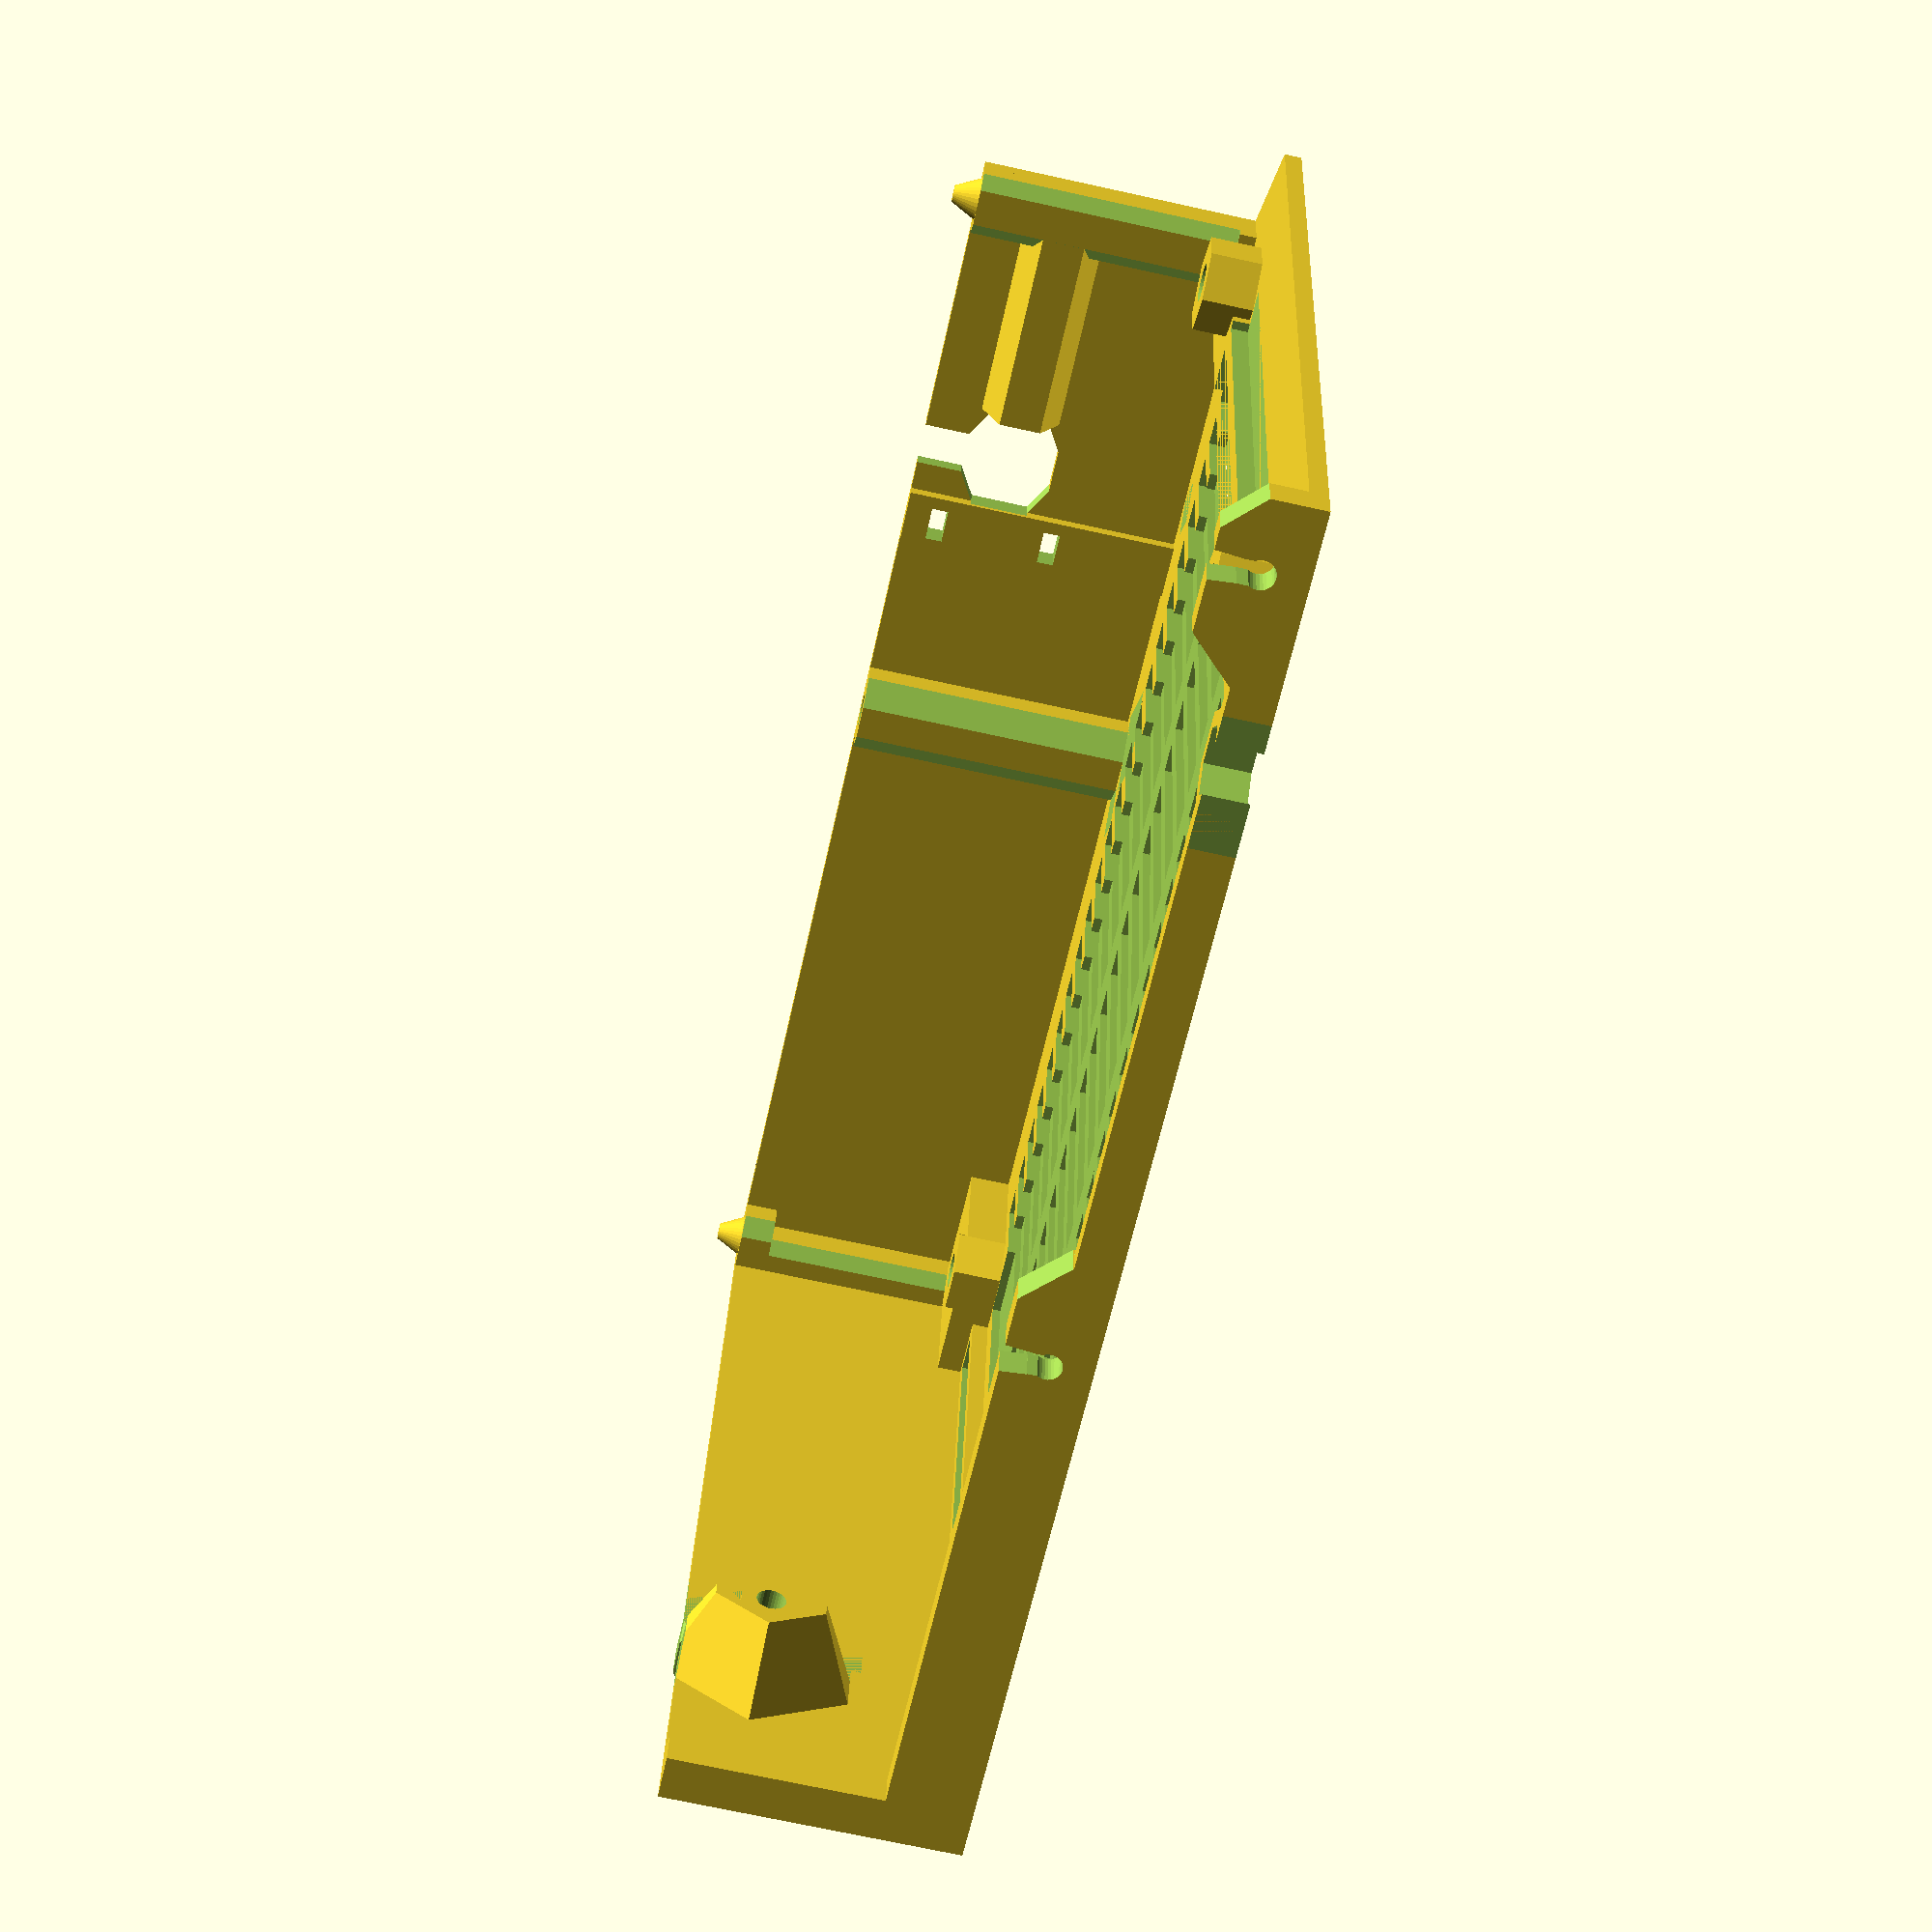
<openscad>
// PRUSA iteration3
// RAMBo base
// GNU GPL v3
// Josef Průša <iam@josefprusa.cz> and contributors
// http://www.reprap.org/wiki/Prusa_Mendel
// http://prusamendel.org

// circuit board dimensions

// // MKS SBASE
 board_length=146.5;
 hole_offset=4;
 board_width=95;
top_gap=6;

// MKS BASE
//board_length=110.0;
//hole_offset=5;
//board_width=90;
//top_gap=6;

// RAMBO mini
// board_length=103;
// hole_offset=4;
// board_width=69;
// top_gap=0;

// other tweaks
hbp_offset = -6; // shift the HBP cable entry assembly in the X axis


// general parameters that are computed
case_length=board_length+15.5+top_gap; // original 118.5
case_width=board_width+23; // original 92
case_height=35; // original 35. this isn't really adequately parameterized



// main body
module main_body()
{
    // side panel
    cube( [ case_length , case_width , 2 ] );  

    // upper panel
    cube( [ 1.5 , case_width , case_height ] );  
    // rear panel
    translate( [ 0 , case_width-2 , 0 ] ) cube( [ case_length-13 , 2 , case_height ] );  

    // heatbed ziptie reinforcement
    translate( [ case_length-55.5 +hbp_offset, case_width-3.5 , 0.5 ] ) cube( [ 6.5 , 2 , case_height-0.5 ] );   

    // upper panel frame reinforcement
    translate( [ 0 , 0 , 1 ] ) cube( [ 5.5 , 7 , case_height-1 ] );  

    // side panel reinforcement
    translate( [ 0 , 0 , 1 ] ) cube( [ 9 , case_width , 3 ] );  
    translate( [board_length-hole_offset-1 , 0 , 0 ] ) cube( [ 9 , case_width , 4 ] ); 

    // post at bottom
    difference()
    {
        // bottom side reinforcement    
        translate( [case_length-7.5-13 , case_width-6 , 0 ] ) cube( [ 7.5 , 6 , 35 ] ); 
        translate( [ case_length-7.5-13-2 , case_width-13 , 0 ] ) rotate([0,0,45]) cube( [ 7.5 , 6 , 36 ] ); 
    }
    //post at top
    translate( [ 0 , case_width-7 , 0 ] ) cube( [ 5.5 , 7 , 35 ] ); 

    // screw mounting block
    translate( [ case_length/2 - 0.75 - 4.5 , case_width-8 , 0 ] ) cube( [ 9.5 , 7 , 35 ] );  

    // frame side panel
    translate( [ 20 , 0 , 0 ] ) cube( [ case_length-38.5 , 3 , 5 ] );  

    // RAMBo mounting holes
    translate( [ 3.5+board_length-hole_offset  +top_gap, 10+hole_offset , 1 ] ) rotate([0,0,90]) cylinder( h = 7, r = 5.5, $fn=6); 
    translate( [ 3.5+board_length-hole_offset  +top_gap, 10+board_width-hole_offset , 1 ] ) rotate([0,0,90]) cylinder( h = 7, r = 5.5, $fn=6); 
    #translate( [ 3.5+hole_offset  +top_gap, 10+hole_offset , 1 ] ) cylinder( h = 7, r = 5.5, $fn=6); 
    translate( [ 3.5+hole_offset  +top_gap, 10+board_width-hole_offset , 1 ] ) cylinder( h = 7, r = 5.5, $fn=6); 
    
    // corners reinforcement
    translate( [ 0 , 10+board_width-hole_offset , 1 ] ) cube( [ 13 +top_gap, case_width-10-board_width+hole_offset , 6 ] );  
    translate( [ 0 , 10+board_width-hole_offset -(sqrt(3) * 5.5)/2 , 1 ] ) cube( [ 7.5 +top_gap, sqrt(3) * 5.5+2 , 6 ] ); 
    translate( [ 0 , 7.75 , 1 ] ) cube( [ 7.5+top_gap , 2.25 + hole_offset + sqrt(3)*5.5/2 , 6 ] ); 
    translate( [ 0 , 0 , 1 ] ) cube( [ 13 +top_gap , 10+hole_offset , 6 ] ); 

    // frame mounting screw blocks
    // these are referenced from the bottom - so that the case grows upwards when dimensions enlarged
    //upper
    translate( [ 1 , 0 , 0 ] ) cube( [ case_length-90.5, 4 , 10 ] );  
    
    // this does nothing
    // translate( [ 18.45 , 0 , 0 ] ) cube( [ 3 , 4 , 5.5] ); 

    //lower
    translate( [ case_length-20.5 , 0 , 0 ] ) cube( [ 20.5 , 4 , 10 ] ); 

    // heatbed filament holder body
    translate( [ case_length-36.9 + hbp_offset,case_width-1.65 , 24 ] ) rotate([0,90,0]) cylinder( h = 18 - hbp_offset, r = 5, $fn=6); 

    // door closing corner
    translate( [ case_length-16.5 , case_width-3.5 , case_height ] ) cylinder( h = 3, r1=2.5, r2=1, $fn=30);   

    // doors pin upper
    translate( [ 2 , case_width-7 , case_height-4 ] ) cube( [ 6 , 7 , 4] ); 
    translate( [ 4 , case_width-3.5 ,case_height ] ) cylinder( h = 3, r1=2.5, r2=1, $fn=30);   

    // x-axis cables entry hole body
    translate( [ case_length-29.5 , 2 , 0 ] ) cylinder( h = 5, r = 6, $fn=6);   
}


module ventilation_holes()
{
    // stock is 14 blocks of 5.5 width = 77mm  
    // refactored to fit as many as we can in the equivalent length

    // width of ribs was 69 (19 + gap(6) + 19 + gap(6) + 19)

    width = (case_width-23-12) / 3;

     for ( i = [0 : 5.5: case_length-41.5-top_gap] ){
         // fill width ribs underneath
        translate([13 +top_gap+ i,10.5,-1]) cube([3.65,case_width-29,1.2]);

        // row 1
        translate([13+top_gap + i,10.5,-1]) cube([3.65,width,10]);

        // middle row
        translate([13 +top_gap+ i,10.5+6 + width,-1]) cube([3.65,width,10]);

        // row 3
        translate([13 +top_gap+ i,10.5+12 + width*2,-1]) cube([3.65,width,10]);
    }
}

module cutouts(){
    // side     
    translate( [ 12 , 19 , 1 ] ) cube( [ case_length-33 , case_width-41 , 3 ] );   

    // RAMBo M3 screws
    translate( [ 3.5+board_length-hole_offset +top_gap, 10+hole_offset  , -1 ] ) cylinder( h = 10, r = 1.9, $fn=30);  
    translate( [ 3.5+board_length-hole_offset +top_gap, 10+board_width-hole_offset , -1 ] ) cylinder( h = 10, r = 1.9, $fn=30);  
    translate( [ 3.5+hole_offset +top_gap, 10+hole_offset , -1 ] ) cylinder( h = 10, r = 1.9, $fn=30);  
    translate( [ 3.5+hole_offset +top_gap, 10+board_width-hole_offset , -1 ] ) cylinder( h = 10, r = 1.9, $fn=30);     

    translate( [ 3.5+board_length-hole_offset +top_gap, 10+hole_offset  , 6 ] ) cylinder( h = 3, r1 = 1.9, r2=2.4, $fn=30);  
    translate( [ 3.5+board_length-hole_offset +top_gap, 10+board_width-hole_offset, 6 ] ) cylinder( h = 3, r1 = 1.9, r2=2.4, $fn=30);  
    translate( [ 3.5+hole_offset+top_gap , 10+hole_offset , 6 ] ) cylinder( h = 3, r1 = 1.9, r2=2.4, $fn=30);  
    translate( [ 3.5+hole_offset +top_gap, 10+board_width-hole_offset , 6 ] ) cylinder( h = 3, r1 = 1.9, r2=2.4, $fn=30);     

    translate( [ 2 , 0 , 0 ] ) ventilation_holes();
    
    // frame mounting screws
    //upper    
    translate( [ case_length-100, -2 , 15.6 ] ) rotate([0,45,0]) cube( [ 15 , 10 , 10] );     
    translate( [ case_length-102 , 8 , 5 ] ) rotate([90,0,0]) cylinder( h = 10, r = 1.6, $fn=30);   
    translate( [ case_length-102 , 9 , 5 ] ) rotate([90,0,0]) cylinder( h = 5, r = 3, $fn=30);   
    translate( [ case_length-103.35 , -2 , 5 ] ) cube( [ 2.7 , 15 , 10] ); 
    translate( [ case_length-103.4 , -2 , 7 ] ) rotate([0,5,0]) cube( [ 2.8 , 15 , 10] ); 
    translate( [ case_length-103.4 , -2 , 7 ] ) rotate([0,-5,0]) cube( [ 2.8 , 15 , 10] ); 


    //lower
    translate( [ case_length-8 , 9 , 5 ] ) rotate([90,0,0]) cylinder( h = 10, r = 1.6, $fn=30);   
    translate( [ case_length-8, 9 , 5 ] ) rotate([90,0,0]) cylinder( h = 5, r = 3, $fn=30);       
    translate( [ case_length, -2 , 6 ] ) rotate([0,-45,0]) cube( [ 5 , 15 , 15] ); 
    translate( [ case_length-24 , -2 , 8.5 ] ) rotate([0,45,0]) cube( [ 5 , 8 , 15] ); 
    translate( [ case_length-9.35 , -2 , 5 ] ) cube( [ 2.7 , 15 , 10] ); 
    translate( [ case_length-9.2 , -2 , 6.5 ] ) rotate([0,5,0]) cube( [ 2.5 , 15 , 10] ); 
    translate( [ case_length-9.3 , -2 , 6.5 ] ) rotate([0,-5,0]) cube( [ 2.5 , 15 , 10] ); 

    // flat bottom under the frame screws
    translate( [ -1 , -2 , -5 ] ) cube( [ case_length+2 , 15 , 5] ); 
    
    // USB connector hole - i don't want that
    //translate( [ -1 , 41.5 , 11 ] ) cube( [ 5.5 , 13 , 11 ] );  

    // reset button - i don't want that
    //translate( [ -2 , 65 , 14 ] ) rotate([0,90,0]) cylinder( h = 10, r = 2, $fn=30);  

    // door closing screw 
    translate( [ case_length/2 - 0.75 , case_width-4 , -1 ] ) cylinder( h = 43, r = 1.9, $fn=30);  


    // heatbed cable opening hole
    difference()
    {
        translate( [ case_length-43 +hbp_offset, case_width+2 , 24 ] ) rotate([90,90,0]) cylinder( h = 5, r = 7, $fn=6); 
        translate( [ case_length-47.5 +hbp_offset, case_width-12 , 13.5 ] ) cube( [ 8 , 15 , 5] ); 
    }
    translate( [ case_length-45.5+hbp_offset, case_width-12 , 20.5 ] ) cube( [ 5 , 15 , 15] ); 


    // heatbed cable ziptie holes
    translate( [ case_length-54.5 +hbp_offset, case_width-5 , 30 ] ) cube( [ 4 , 10 , 2 ] );   
    translate( [ case_length-54.5 +hbp_offset, case_width-5 , 16 ] ) cube( [ 4 , 10 , 2 ] );   



    // heatbed filament holder hole
    translate( [ case_length-37.5 + hbp_offset, case_width-3 , 24 ] ) rotate([0,90,0]) cylinder( h = 17, r = 1.8, $fn=30);   
    translate( [ case_length-37.5 +hbp_offset , case_width-3 , 24 ] ) rotate([0,90,0]) cylinder( h = 2, r = 2, r2=1.8, $fn=30);   
    translate( [ case_length-48.5 +hbp_offset, case_width , 15 ] ) cube( [ 30 - hbp_offset, 10 , 15] ); 


    // nut traps HEX  
    translate( [ 3.5+hole_offset +top_gap, 10+hole_offset  , -1 ] ){
    cylinder( h = 4, r = 3.2, $fn=6);  
    rotate([0,0,0]) resize([0,2,0]) cylinder( h = 4, r = 3.5, $fn=6);  
    rotate([0,0,60]) resize([0,2,0]) cylinder( h = 4, r = 3.5, $fn=6);  
    rotate([0,0,120]) resize([0,2,0]) cylinder( h = 4, r = 3.5, $fn=6);  
    }

    translate( [ 3.5+board_length-hole_offset +top_gap, 10+hole_offset  , -1 ] ){
    cylinder( h = 4, r = 3.2, $fn=6);  
    rotate([0,0,0]) resize([0,2,0]) cylinder( h = 4, r = 3.5, $fn=6);  
    rotate([0,0,60]) resize([0,2,0]) cylinder( h = 4, r = 3.5, $fn=6);  
    rotate([0,0,120]) resize([0,2,0]) cylinder( h = 4, r = 3.5, $fn=6);  
    }

    translate( [ 3.5+board_length-hole_offset+top_gap, 10+board_width-hole_offset , -1 ] ){
    cylinder( h = 4, r = 3.2, $fn=6);  
    rotate([0,0,0]) resize([0,2,0]) cylinder( h = 4, r = 3.5, $fn=6);  
    rotate([0,0,60]) resize([0,2,0]) cylinder( h = 4, r = 3.5, $fn=6);  
    rotate([0,0,120]) resize([0,2,0]) cylinder( h = 4, r = 3.5, $fn=6);  
    }

    translate( [ 3.5+hole_offset +top_gap, 10+board_width-hole_offset , -1 ] ){
    cylinder( h = 4, r = 3.2, $fn=6);  
    rotate([0,0,0]) resize([0,2,0]) cylinder( h = 4, r = 3.5, $fn=6);  
    rotate([0,0,60]) resize([0,2,0]) cylinder( h = 4, r = 3.5, $fn=6);  
    rotate([0,0,120]) resize([0,2,0]) cylinder( h = 4, r = 3.5, $fn=6);  
    }

    translate( [ 3.5+hole_offset +top_gap, 10+hole_offset , -1 ] ) cylinder( h = 1.5, r1 = 5, r2=3.2, $fn=6);  
    translate( [ 3.5+board_length-hole_offset +top_gap, 10+hole_offset , -1 ] ) cylinder( h = 1.5, r1 = 5, r2=3.2, $fn=6);  
    translate( [ 3.5+board_length-hole_offset +top_gap, 10+board_width-hole_offset  , -1 ] ) cylinder( h = 1.5, r1 = 5, r2=3.2, $fn=6);  
    translate( [ 3.5+hole_offset +top_gap, 10+board_width-hole_offset  , -1 ] ) cylinder( h = 1.5, r1 = 5, r2=3.2, $fn=6);  

    translate( [ case_length/2 - 0.75, case_width-4 , -1 ] ) cylinder( h = 4, r = 3.2, $fn=30);   

    // door closing corners
    translate( [ 8 , case_width-12 , 28 ] ) rotate([0,0,45]) cube( [ 5 , 5 , 10] ); 
    translate( [ case_length-12.5 , case_width-11 , 4 ] ) rotate([0,0,45]) cube( [ 5 , 5 , 40] ); 

    // inner edges cutout  
    translate( [ case_length/2 - 0.75 - 4.5 , case_width-12.5 , 2 ] ) rotate([0,0,45]) cube( [ 5 , 5 , 50] ); 
    translate( [ case_length-48.5 , case_width-9.5 , 2 ] ) rotate([0,0,45]) cube( [ 5 , 5 , 50] ); 
    translate( [ 6 , case_width-12 , 7 ] ) rotate([0,0,45]) cube( [ 5 , 5 , 24] ); 
    translate( [ 5.5 , 4 , 7 ] ) rotate([0,0,45]) cube( [ 3 , 5 , 29] ); 

    // x axis cable hole
    translate( [ case_length-29.5 , 2 , -1 ] ) cylinder( h = 10, r = 4, $fn=6);   
    translate( [ case_length-38.5 , -5 , -1 ] ) cube( [ 15, 5, 10] ); 

    // large corner coutout
    translate( [ -27 , case_width-12 , -54 ] ) rotate([50,0,45]) cube( [ 50, 50, 50] ); 
    translate( [ case_length+19 , case_width-32 , -10 ] ) rotate([0,0,45]) cube( [ 50, 50, 50] ); 

    //usb
    usb_cutout();
    
}

// extruder cable holder
module ext_cable_holder()
{
difference()
{
    // body
    union(){
        rotate([90,0,0]) translate([-8, 26, -28]) rotate([0,90,0]) cylinder( h = 4, r1 = 8, r2=11, $fn=6);    
        rotate([90,0,0]) translate([-4, 26, -28]) rotate([0,90,0]) cylinder( h = 4, r1 = 11, r2=11, $fn=6);    
        rotate([90,0,0]) translate( [ 1.5 , 26 , -28 ] ) rotate([0,90,0]) cylinder( h = 10, r1 = 13, r2=7.5, $fn=6);
        translate( [-4, 28, 16.5 ] ) rotate([0,45,0]) cube( [ 6 , 5.5 , 7 ] );          
    }
    
    // upper cut
    translate( [ -15 , 13 , 15] ) cube( [ 15 , 15 , 25 ] );  
    // lower cut
    translate( [ 1.5 , 26 , 10] ) cube( [ 15 , 15 , 26 ] );  
 
    // ziptie holder
    difference(){
        rotate([90,0,0]) translate([-4, 26, -28]) rotate([0,90,0]) cylinder( h = 3.5, r = 8.5,  $fn=30);    
        rotate([90,0,0]) translate([-5, 26, -28]) rotate([0,90,0]) cylinder( h = 5.5, r = 6.2,  $fn=30);    
        }
}
}


module rambo_cover()
{
    
}

module filament_holes()
{
    difference()
    {
        union()
        {
            // extruder cable filament holder body
            translate( [ 4.5 , 25.5 , 26 ] ) rotate([0,90,0]) cylinder( h = 7, r = 3.5, $fn=6);  
            translate( [ 4.5 , 22.5 , 22.5] ) cube( [ 7 , 3 , 7 ] );   
            translate( [ 4.5 , 23.5 , 20.8] ) cube( [ 7 , 2.5 , 7 ] );   
            translate( [ 4.5 , 24.7 , 26 ] ) rotate([0,90,0]) cylinder( h = 7, r = 3, $fn=30);   
        }
        // extruder filament inner hole
        translate( [ -5 , 25 , 26 ] ) rotate([0,90,0]) cylinder( h = 20, r = 1.75, $fn=30);   
        translate( [ 4, 25 , 26 ] ) rotate([0,90,0]) cylinder( h =3, r1 = 1.9, r2=1.75, $fn=30);   
    }
}

module rambo()
{
    difference()
    {

        union()
        {
            ext_cable_holder();   
            difference()
            {
                main_body();
                cutouts();    
            }
        }


        // upper extruder cable opening
        translate( [ -5 , 28 , 26 ] ) rotate([0,90,-15]) cylinder( h = 20, r = 1.4, $fn=30);  
        
        // main hole
        translate( [ -10 , 28 , 26 ] ) rotate([0,90,0]) cylinder( h = 24, r = 5.5, $fn=30);   
        // cable opening slot
        translate( [ -15 , 26.5 , 30 ] ) cube( [ 30 , 3 , 10 ] ); 
        
        // flatten on door side 
        translate( [ -15 , 20 , 35 ] ) cube( [ 30 , 20 , 20 ] );  

        // opening slot cuts
        translate( [ -1.5 , 26 , 33] ) rotate([45,0,45]) cube( [ 3 , 3 , 3 ] );  
        translate( [ 1 , 28 , 33] ) rotate([45,0,45]) cube( [ 3 , 3 , 3 ] );  


        // screw body edge   
        translate( [ case_length/2 +5.75 ,case_width-17.8 , 2] ) rotate([0,0,45]) cube( [ 10 , 10 , 50 ] );     
        
        // lightening slots
        translate( [ case_length-18.5 ,21 , 2] ) cube( [ 5 , case_width-44 , 5 ] );     
        translate( [ 3 ,21 , 2] ) cube( [ 4.5, case_width-44 , 5 ] );     


        // bottom holes print supports
        translate( [ 3.5+hole_offset +top_gap, 10+hole_offset ,0] ){
        translate( [ 0 , 0 , 2.5 ] ) cube([3.2,5.6,2], center=true);
        translate( [ 0 , 0 , 3 ] ) cube([3.2,3.8,2], center=true);
        }

        translate( [ 3.5+board_length-hole_offset +top_gap, 10+hole_offset ,0] ){
        translate( [ 0 , 0 , 2.5 ] ) cube([3.2,5.6,2], center=true);
        translate( [ 0 , 0 , 3 ] ) cube([3.2,3.8,2], center=true);
        }

        translate( [ 3.5+board_length-hole_offset +top_gap, 10+board_width-hole_offset ,0] ){
        translate( [ 0 , 0 , 2.5 ] ) cube([3.2,5.6,2], center=true);
        translate( [ 0 , 0 , 3 ] ) cube([3.2,3.8,2], center=true);
        }

        translate( [ 3.5+hole_offset +top_gap, 10+board_width-hole_offset ,0] ){
        translate( [ 0 , 0 , 2.5 ] ) cube([3.2,5.6,2], center=true);
        translate( [ 0 , 0 , 3 ] ) cube([3.2,3.8,2], center=true);
        }

        translate( [ case_length/2 - 0.75 , case_width-4 ,0] ){
           intersection(){cylinder(r=3.2, h=10, $fn=30);
        translate( [ 0 , 0 , 2.5 ] ) cube([3.8,8,2], center=true);}
        translate( [ 0 , 0 , 3 ] ) cube([3.8,3.8,2], center=true);
        }


    }

    filament_holes();
}


module sbase()
{

sbase_width = 146.5;
sbase_depth = 95;
sbase_hole_offset = 4;

    difference()
    {
        union()
        {
             // pcb
            cube([sbase_width,sbase_depth,1.5]);

            // ethernet
            translate([sbase_width - 21, 29 ,1.5])cube([21,16,13.5]);

            // usb
            translate([sbase_width - 16.5, 50.8 ,1.5])cube([16.5,12.2,11]);

            // sd holder
            translate([sbase_width - 14.6, 9.2 ,1.5])cube([14.6,14.85,2]);
            #translate([sbase_width - 15 + 2.6, 10 ,2.5])cube([15,11,1]);

            // big caps
            translate([sbase_width -7.3, sbase_depth-23, 1.5]) cylinder(r=13/2,h=20);
            translate([sbase_width -22, sbase_depth-23, 1.5]) cylinder(r=13/2,h=20);

            // power connectors
            translate([sbase_width -26.5, sbase_depth-10.7, 1.5])cube([10.6,10.7,18.2]);
             translate([sbase_width -43.2, sbase_depth-10.7, 1.5])cube([10.6,10.7,18.2]);

             // stepper connectors
             for(x = [0:78.8/4:78.8])
             {
                translate([11.7+x,0,1.5]) cube([12.5,5.75,7]);
             }

             // stepper driver heatsink
             translate([12.3,15.2,1.5]) cube ([90,6,15.5]);

             // pins near the drivers
             translate([1,8.5,1.5]) cube ([2.5,15,8.4]);


        }

        // holes
        translate([sbase_hole_offset,sbase_hole_offset,-1]) cylinder(r=1.8, h = 6);
        translate([sbase_width-sbase_hole_offset,sbase_depth-4,-1]) cylinder(r=1.8, h = 6);
        translate([sbase_width-sbase_hole_offset,sbase_hole_offset,-1]) cylinder(r=1.8, h = 6);
        translate([4,sbase_depth-sbase_hole_offset,-1]) cylinder(r=1.8, h = 6);
    }
   
}

module mks_base()
{

    width = 110; depth =90; thickness=1.7;
    hole_offset=5;

    difference()
    {
        union()
        {
            // pcb
            cube([width,depth,thickness]);

            // usb

            translate([width-15.7-12.3,depth-12,thickness]) cube([12.3,16.4,10.8]);
        }

        // holes
        translate([hole_offset,hole_offset,-1]) cylinder(r=3/2,h=10);
        translate([width-hole_offset,hole_offset,-1]) cylinder(r=3/2,h=10);
        translate([hole_offset,depth-hole_offset,-1]) cylinder(r=3/2,h=10);
        translate([width-hole_offset,depth-hole_offset,-1]) cylinder(r=3/2,h=10);


    }
    

}

module usb_cutout()
{
    // this is very specific to each board, so you're on your own
    translate([3.5 + top_gap,10,1+7])  translate([110-15.7-12.3,90-12,thickness]) cube([12.3,50.4,10.8]);
}

rambo();

//%translate([3.5 + top_gap,10,1+7])  mks_base();

</openscad>
<views>
elev=250.7 azim=189.1 roll=102.4 proj=p view=wireframe
</views>
